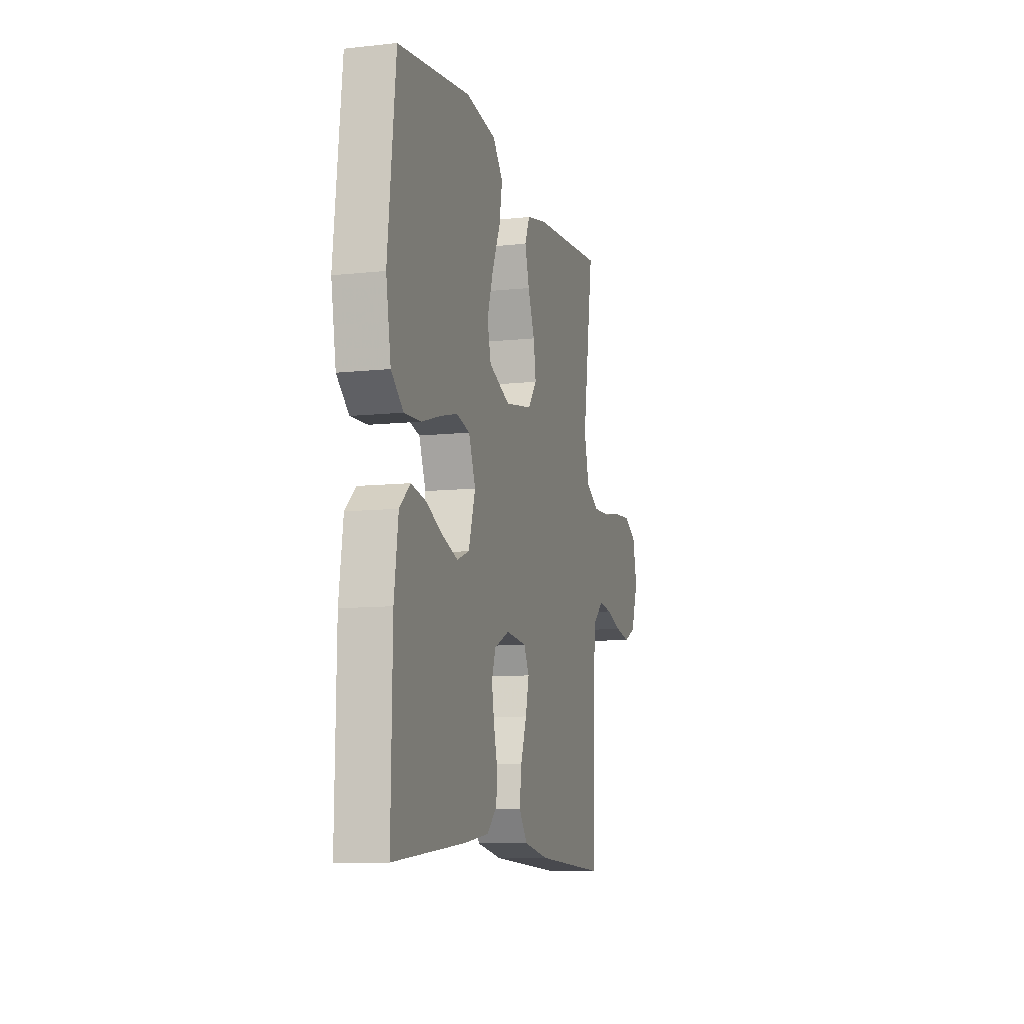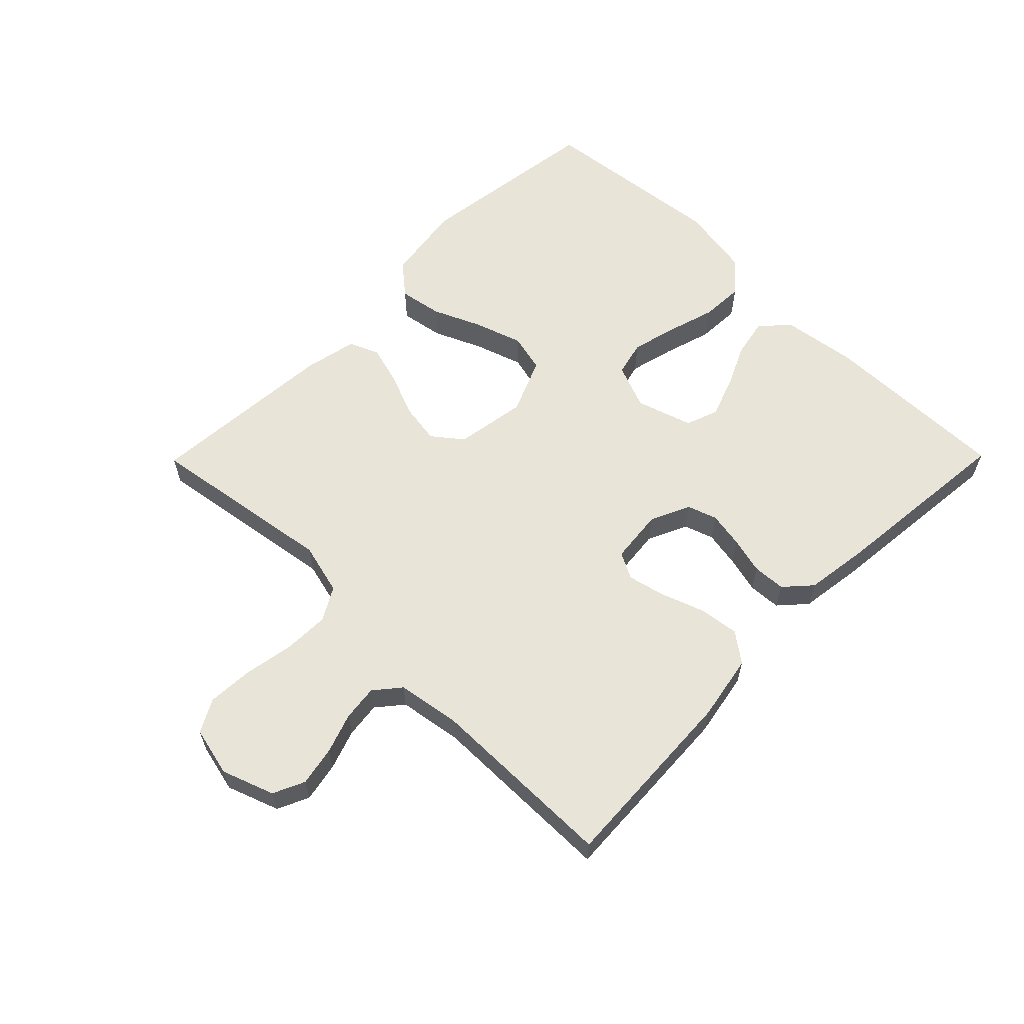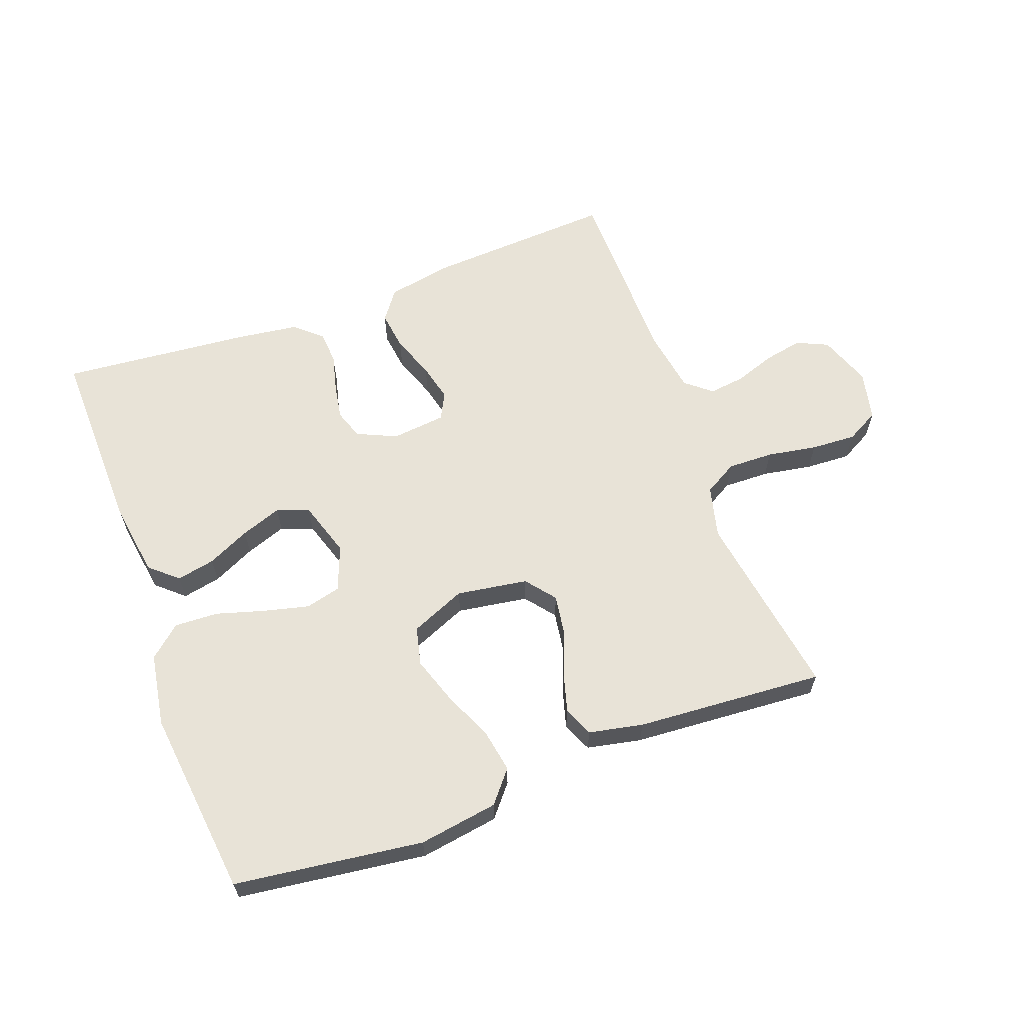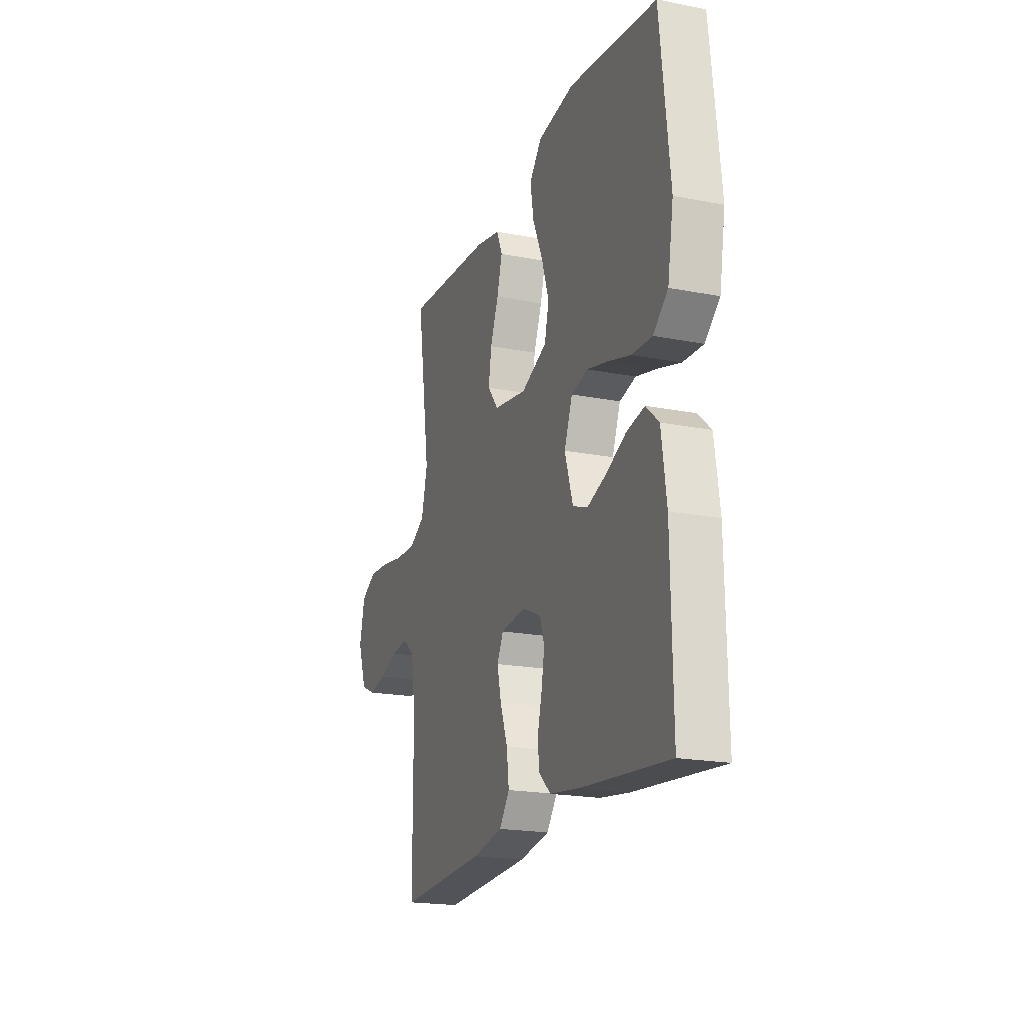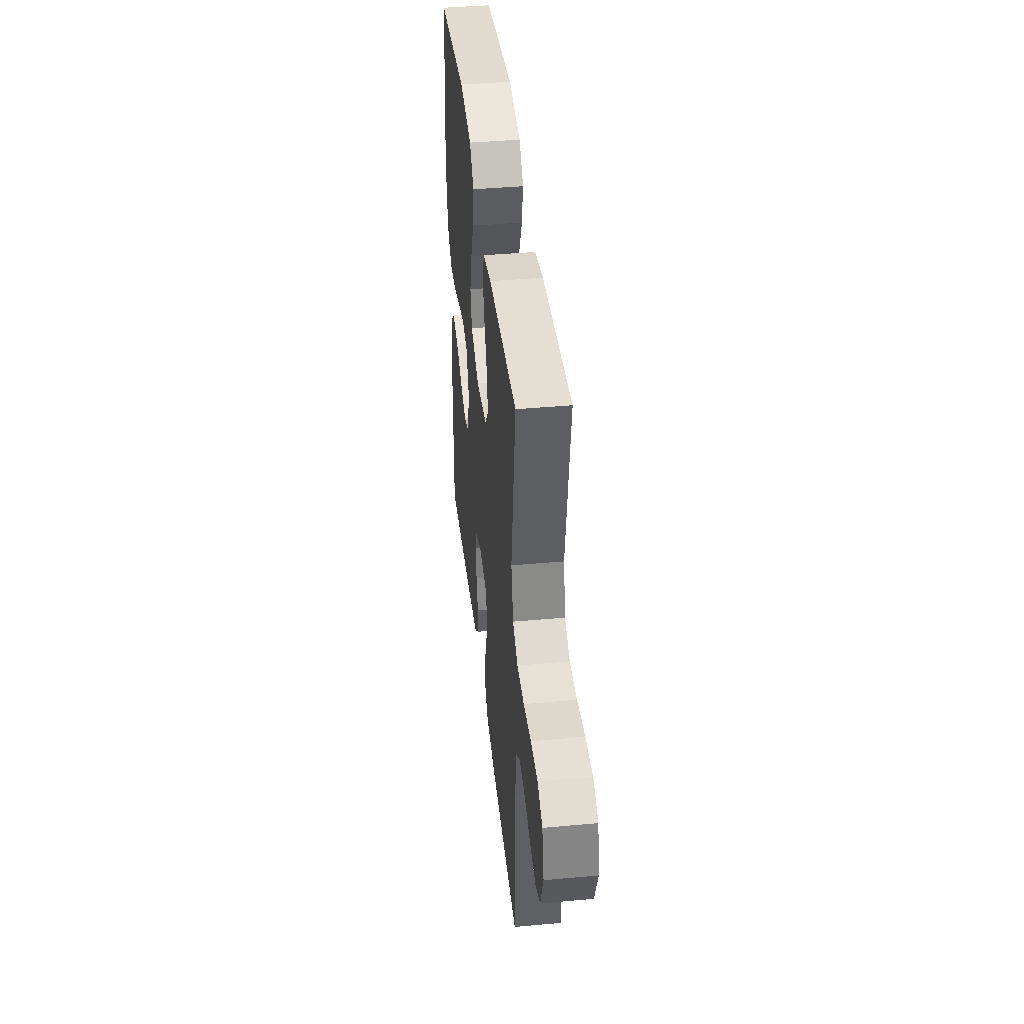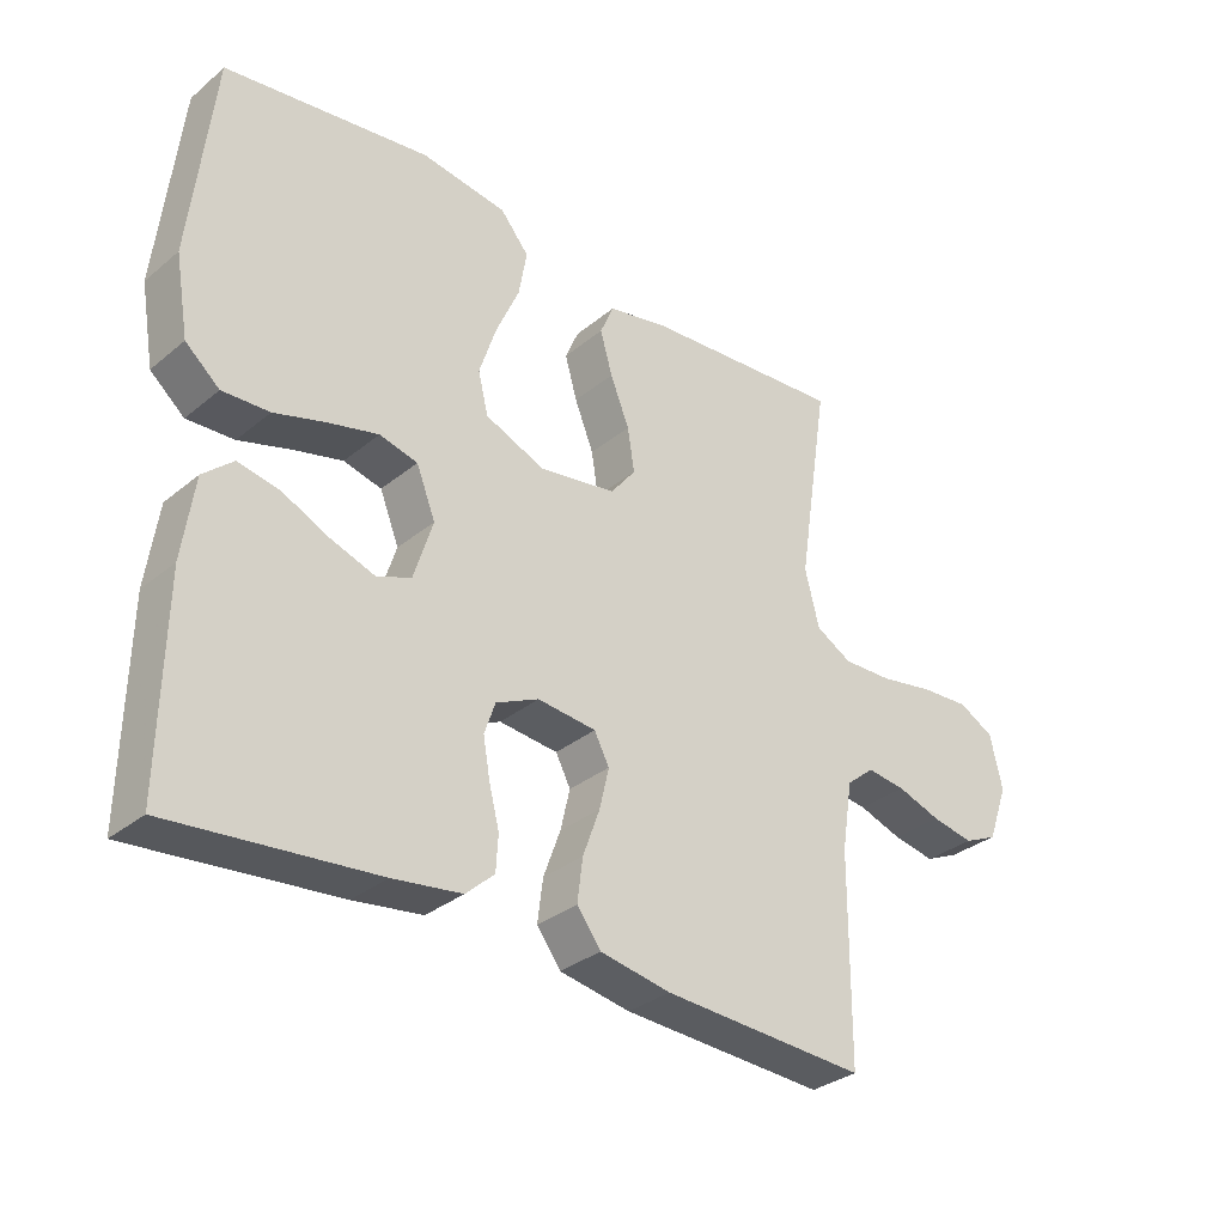
<metadata>
{"format":"obj","ext":"obj","renderer":"f3d","projection":"perspective","resolution":1024,"background":"white","views":[{"elev":-9.7,"azim":-74.2,"up":"+Z"},{"elev":60.6,"azim":134.6,"up":"+Y"},{"elev":62.3,"azim":-20.5,"up":"+Y"},{"elev":-19.8,"azim":-109.9,"up":"+Z"},{"elev":41.3,"azim":83.7,"up":"+Z"},{"elev":-32.2,"azim":-41.3,"up":"+Z"}]}
</metadata>
<code>
v 0.5 0.07 0.5
v 0.454 0.07 0.2
v 0.475 0.07 0.117
v 0.528 0.07 0.087
v 0.601 0.07 0.089
v 0.68 0.07 0.103
v 0.752 0.07 0.107
v 0.804 0.07 0.079
v 0.822 0.07 0
v 0.792 0.07 -0.083
v 0.742 0.07 -0.106
v 0.68 0.07 -0.094
v 0.616 0.07 -0.072
v 0.559 0.07 -0.065
v 0.518 0.07 -0.099
v 0.502 0.07 -0.2
v 0.5 0.07 -0.5
v 0.2 0.07 -0.484
v 0.096 0.07 -0.465
v 0.061 0.07 -0.418
v 0.069 0.07 -0.355
v 0.094 0.07 -0.286
v 0.108 0.07 -0.226
v 0.086 0.07 -0.184
v 0 0.07 -0.175
v -0.063 0.07 -0.204
v -0.079 0.07 -0.251
v -0.069 0.07 -0.308
v -0.054 0.07 -0.367
v -0.057 0.07 -0.419
v -0.099 0.07 -0.457
v -0.2 0.07 -0.471
v -0.5 0.07 -0.5
v -0.495 0.07 -0.2
v -0.478 0.07 -0.08
v -0.434 0.07 -0.041
v -0.373 0.07 -0.053
v -0.305 0.07 -0.085
v -0.24 0.07 -0.108
v -0.189 0.07 -0.089
v -0.161 0.07 0
v -0.189 0.07 0.071
v -0.245 0.07 0.085
v -0.317 0.07 0.067
v -0.394 0.07 0.044
v -0.463 0.07 0.041
v -0.513 0.07 0.084
v -0.533 0.07 0.2
v -0.5 0.07 0.5
v -0.2 0.07 0.54
v -0.074 0.07 0.521
v -0.032 0.07 0.471
v -0.044 0.07 0.402
v -0.078 0.07 0.325
v -0.103 0.07 0.249
v -0.088 0.07 0.188
v 0 0.07 0.151
v 0.113 0.07 0.169
v 0.15 0.07 0.216
v 0.14 0.07 0.28
v 0.112 0.07 0.35
v 0.094 0.07 0.413
v 0.114 0.07 0.46
v 0.2 0.07 0.478
v 0.5 0 0.5
v 0.454 0 0.2
v 0.475 0 0.117
v 0.528 0 0.087
v 0.601 0 0.089
v 0.68 0 0.103
v 0.752 0 0.107
v 0.804 0 0.079
v 0.822 0 0
v 0.792 0 -0.083
v 0.742 0 -0.106
v 0.68 0 -0.094
v 0.616 0 -0.072
v 0.559 0 -0.065
v 0.518 0 -0.099
v 0.502 0 -0.2
v 0.5 0 -0.5
v 0.2 0 -0.484
v 0.096 0 -0.465
v 0.061 0 -0.418
v 0.069 0 -0.355
v 0.094 0 -0.286
v 0.108 0 -0.226
v 0.086 0 -0.184
v 0 0 -0.175
v -0.063 0 -0.204
v -0.079 0 -0.251
v -0.069 0 -0.308
v -0.054 0 -0.367
v -0.057 0 -0.419
v -0.099 0 -0.457
v -0.2 0 -0.471
v -0.5 0 -0.5
v -0.495 0 -0.2
v -0.478 0 -0.08
v -0.434 0 -0.041
v -0.373 0 -0.053
v -0.305 0 -0.085
v -0.24 0 -0.108
v -0.189 0 -0.089
v -0.161 0 0
v -0.189 0 0.071
v -0.245 0 0.085
v -0.317 0 0.067
v -0.394 0 0.044
v -0.463 0 0.041
v -0.513 0 0.084
v -0.533 0 0.2
v -0.5 0 0.5
v -0.2 0 0.54
v -0.074 0 0.521
v -0.032 0 0.471
v -0.044 0 0.402
v -0.078 0 0.325
v -0.103 0 0.249
v -0.088 0 0.188
v 0 0 0.151
v 0.113 0 0.169
v 0.15 0 0.216
v 0.14 0 0.28
v 0.112 0 0.35
v 0.094 0 0.413
v 0.114 0 0.46
v 0.2 0 0.478
f 64 1 2
f 63 64 2
f 62 63 2
f 61 62 2
f 60 61 2
f 59 60 2 3
f 58 59 3 4
f 57 58 4
f 52 53 54
f 51 52 54
f 50 51 54
f 49 50 54
f 48 49 54
f 47 48 54
f 46 47 54
f 45 46 54
f 44 45 54
f 43 44 54 55
f 42 43 55 56
f 36 37 38
f 35 36 38
f 34 35 38
f 33 34 38
f 32 33 38
f 31 32 38
f 30 31 38
f 29 30 38
f 28 29 38
f 27 28 38 39
f 26 27 39 40
f 20 21 22
f 19 20 22
f 18 19 22
f 17 18 22
f 16 17 22
f 15 16 22 23
f 14 15 23 24
f 11 12 13
f 10 11 13
f 9 10 13
f 8 9 13
f 7 8 13
f 6 7 13
f 5 6 13
f 4 5 13 14
f 14 24 25
f 4 14 25
f 57 4 25
f 57 25 26
f 56 57 26
f 42 56 26
f 41 42 26
f 26 40 41
f 66 65 128
f 66 128 127
f 66 127 126
f 66 126 125
f 66 125 124
f 67 66 124 123
f 68 67 123 122
f 68 122 121
f 118 117 116
f 118 116 115
f 118 115 114
f 118 114 113
f 118 113 112
f 118 112 111
f 118 111 110
f 118 110 109
f 118 109 108
f 119 118 108 107
f 120 119 107 106
f 102 101 100
f 102 100 99
f 102 99 98
f 102 98 97
f 102 97 96
f 102 96 95
f 102 95 94
f 102 94 93
f 102 93 92
f 103 102 92 91
f 104 103 91 90
f 86 85 84
f 86 84 83
f 86 83 82
f 86 82 81
f 86 81 80
f 87 86 80 79
f 88 87 79 78
f 77 76 75
f 77 75 74
f 77 74 73
f 77 73 72
f 77 72 71
f 77 71 70
f 77 70 69
f 78 77 69 68
f 89 88 78
f 89 78 68
f 89 68 121
f 90 89 121
f 90 121 120
f 90 120 106
f 90 106 105
f 105 104 90
f 1 65 66 2
f 2 66 67 3
f 3 67 68 4
f 4 68 69 5
f 5 69 70 6
f 6 70 71 7
f 7 71 72 8
f 8 72 73 9
f 9 73 74 10
f 10 74 75 11
f 11 75 76 12
f 12 76 77 13
f 13 77 78 14
f 14 78 79 15
f 15 79 80 16
f 16 80 81 17
f 17 81 82 18
f 18 82 83 19
f 19 83 84 20
f 20 84 85 21
f 21 85 86 22
f 22 86 87 23
f 23 87 88 24
f 24 88 89 25
f 25 89 90 26
f 26 90 91 27
f 27 91 92 28
f 28 92 93 29
f 29 93 94 30
f 30 94 95 31
f 31 95 96 32
f 32 96 97 33
f 33 97 98 34
f 34 98 99 35
f 35 99 100 36
f 36 100 101 37
f 37 101 102 38
f 38 102 103 39
f 39 103 104 40
f 40 104 105 41
f 41 105 106 42
f 42 106 107 43
f 43 107 108 44
f 44 108 109 45
f 45 109 110 46
f 46 110 111 47
f 47 111 112 48
f 48 112 113 49
f 49 113 114 50
f 50 114 115 51
f 51 115 116 52
f 52 116 117 53
f 53 117 118 54
f 54 118 119 55
f 55 119 120 56
f 56 120 121 57
f 57 121 122 58
f 58 122 123 59
f 59 123 124 60
f 60 124 125 61
f 61 125 126 62
f 62 126 127 63
f 63 127 128 64
f 64 128 65 1

</code>
